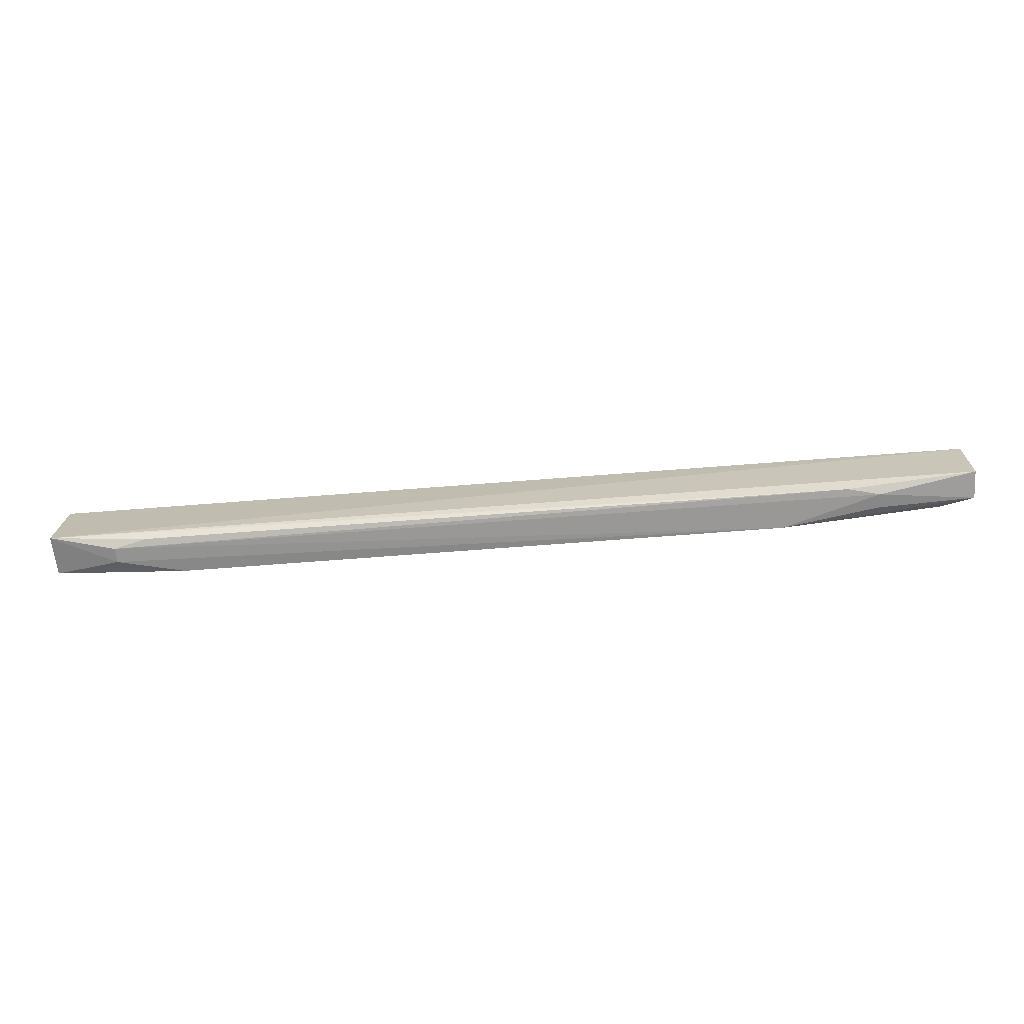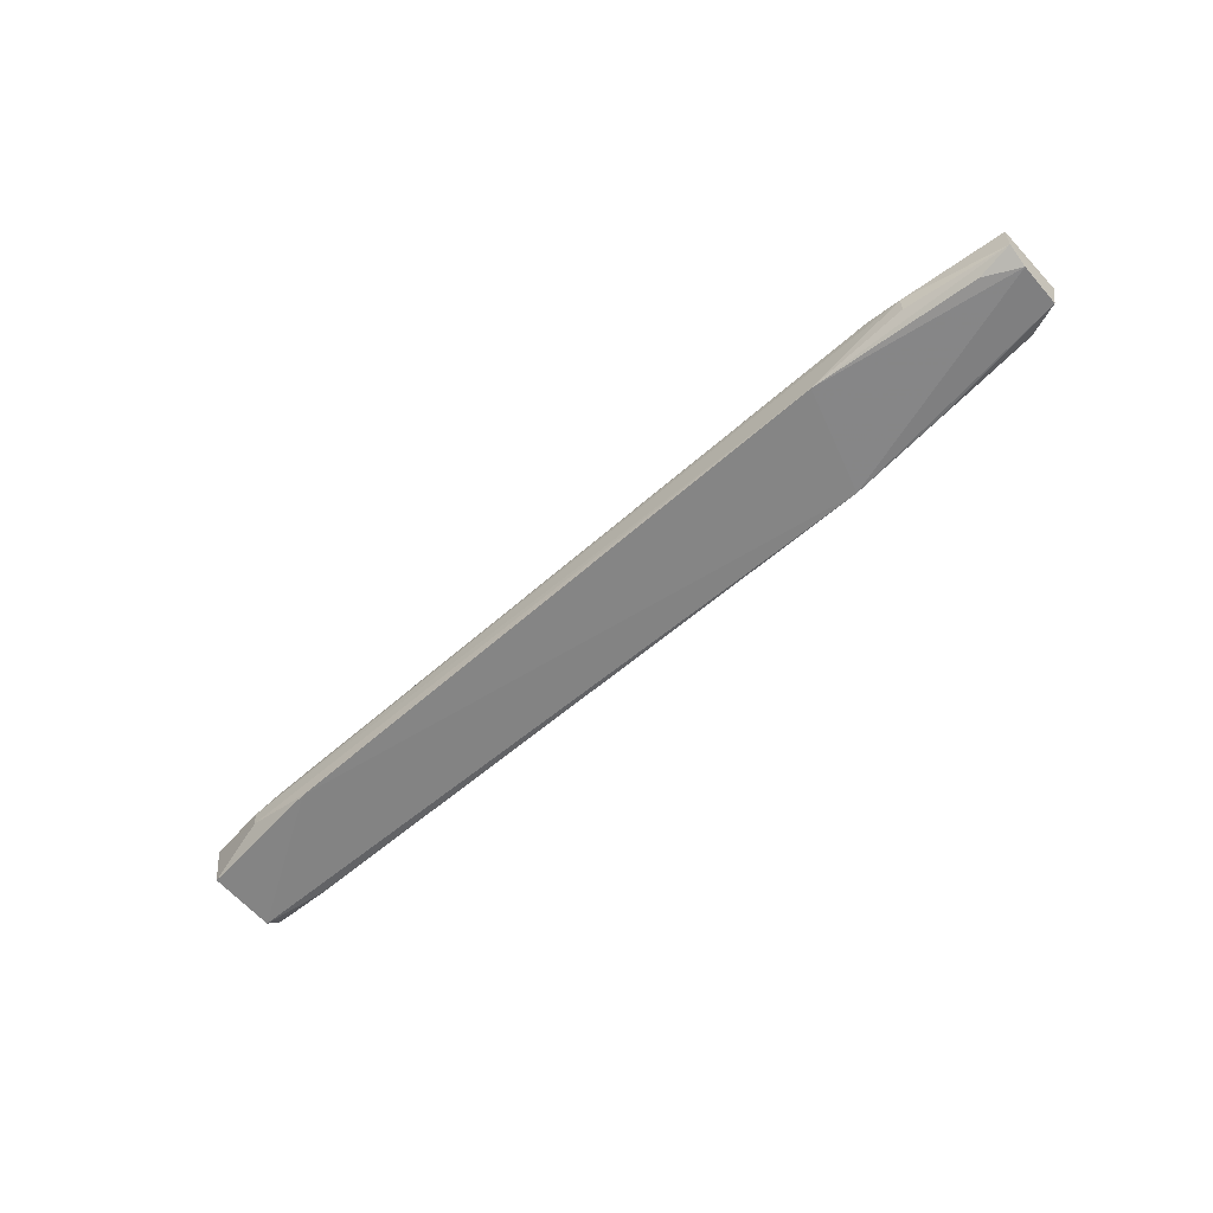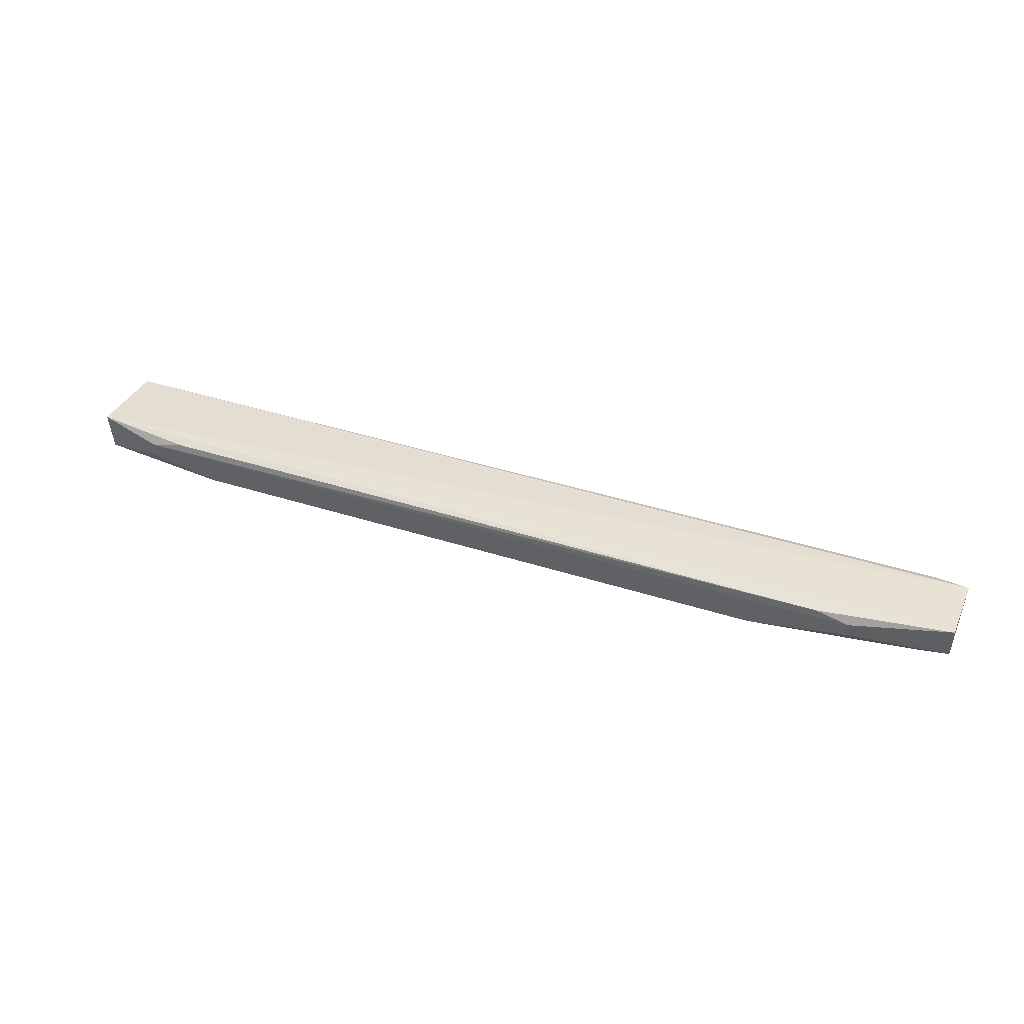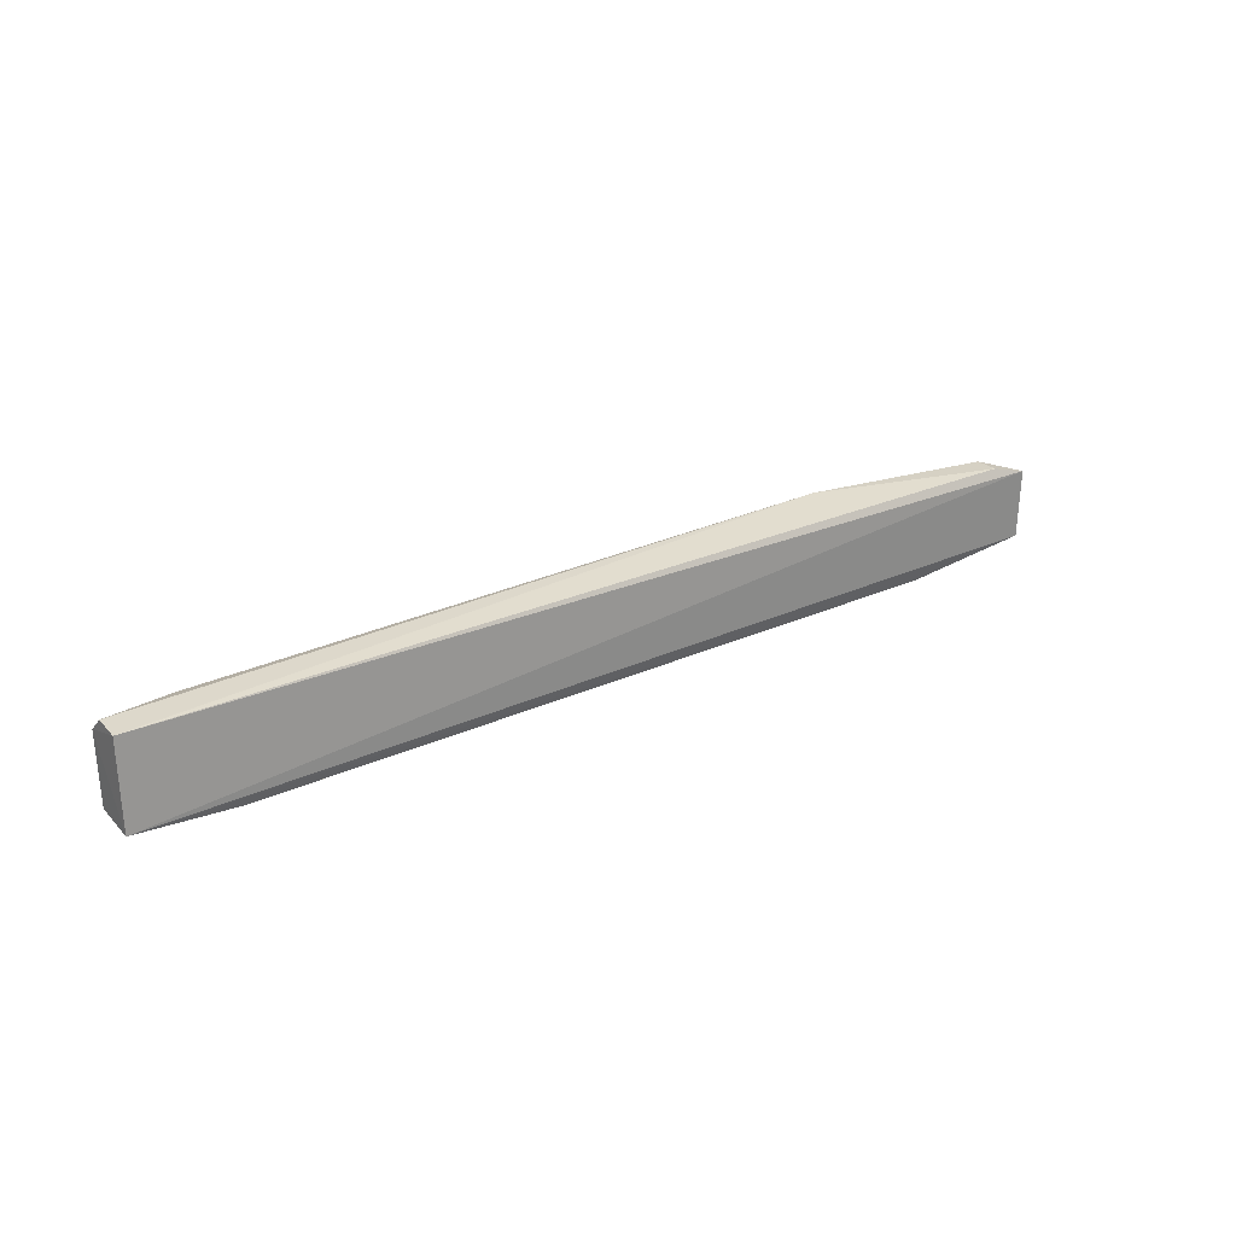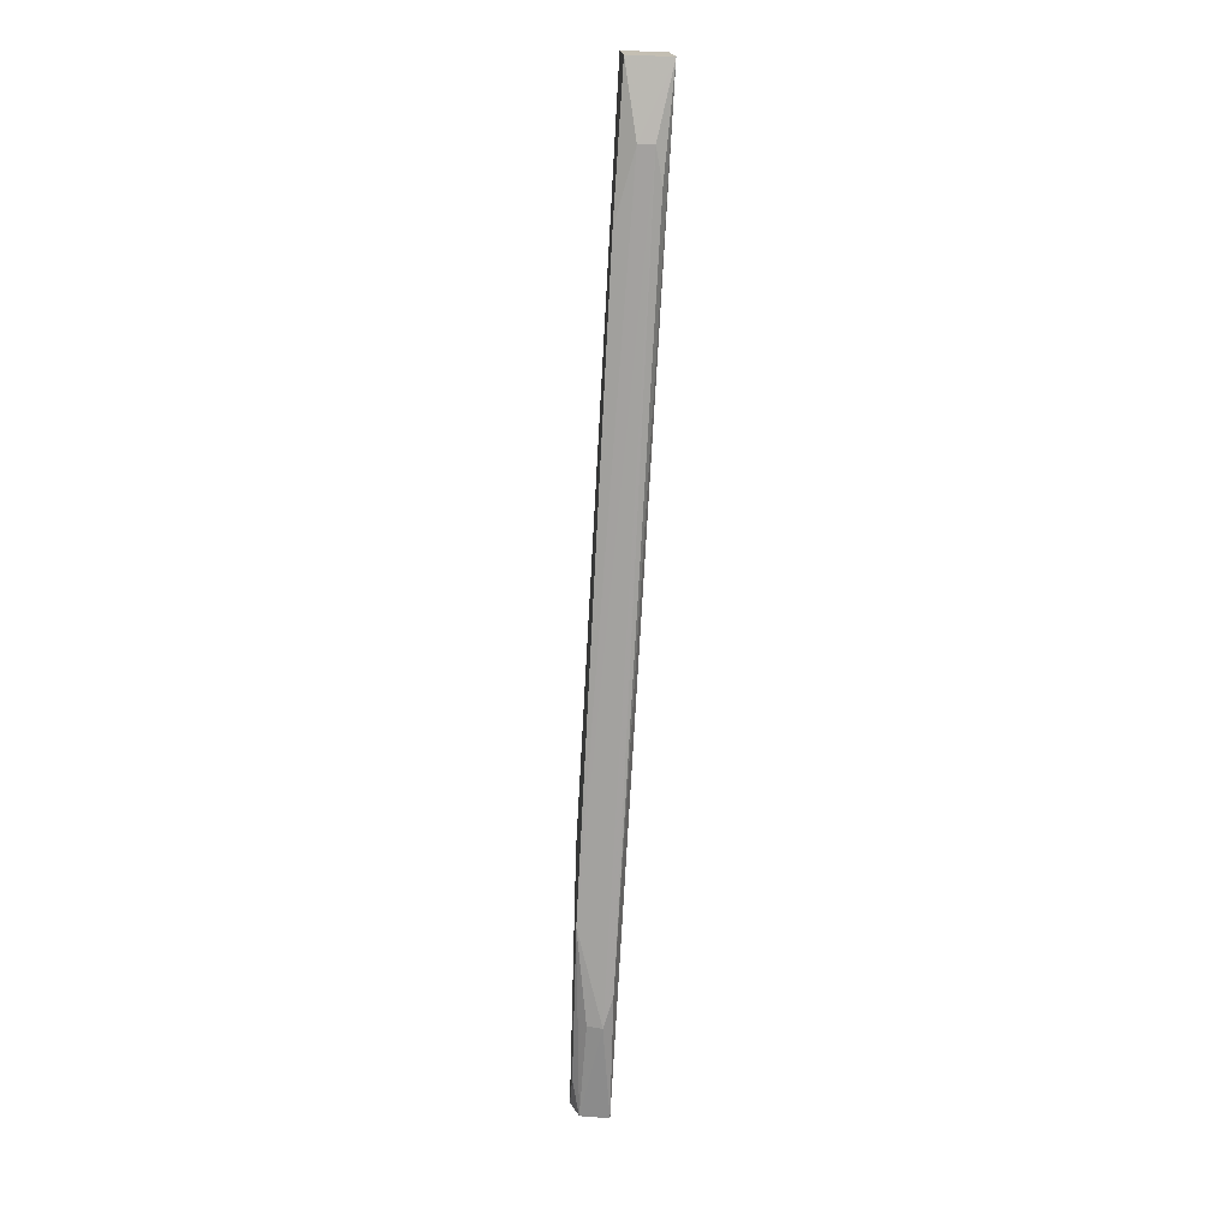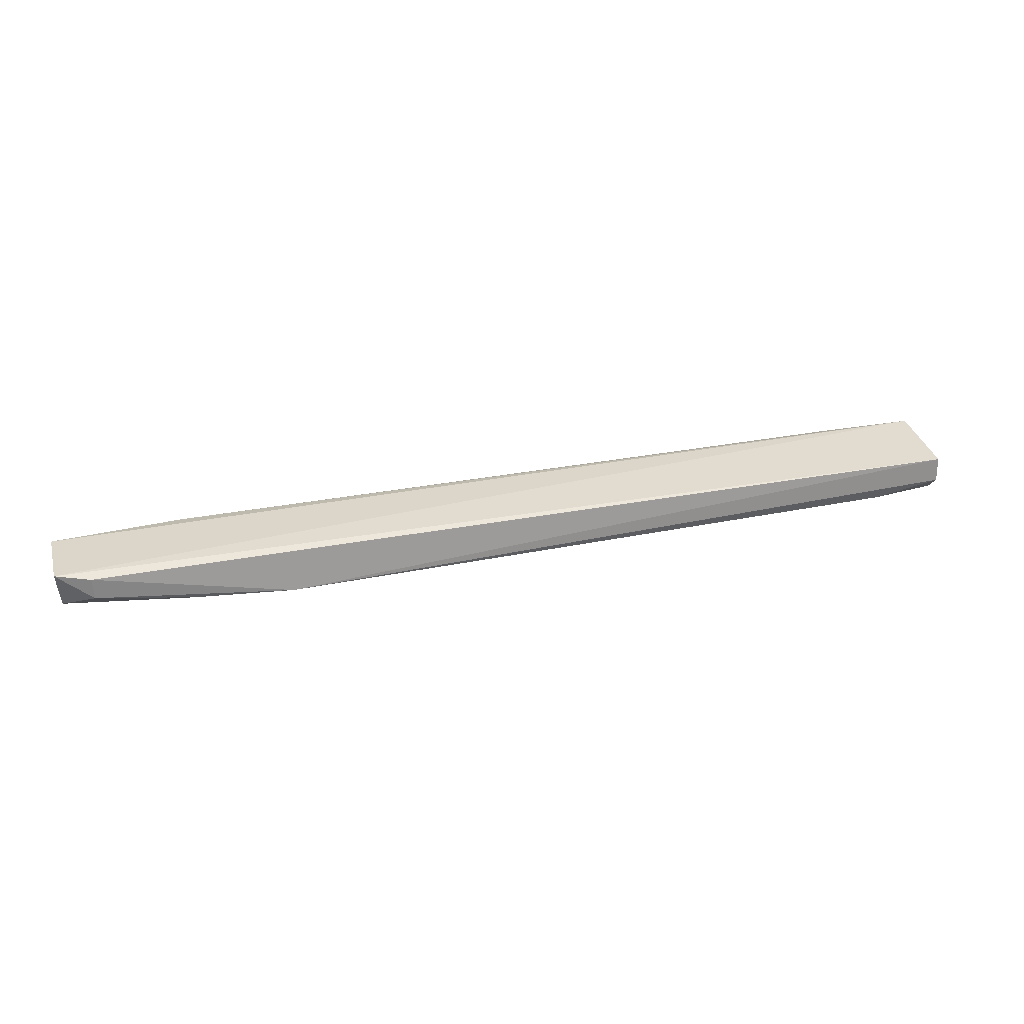
<metadata>
{"format":"obj","ext":"obj","renderer":"f3d","projection":"perspective","resolution":1024,"background":"white","views":[{"elev":-69.7,"azim":4.3,"up":"+Y"},{"elev":-60.2,"azim":42.1,"up":"+Z"},{"elev":38.7,"azim":22.3,"up":"+Z"},{"elev":25.1,"azim":-36.8,"up":"+Y"},{"elev":-72.6,"azim":-93.2,"up":"+Y"},{"elev":31.5,"azim":164.6,"up":"+Z"}]}
</metadata>
<code>
v 0.4462 -0.01651 0.01106
v 0.4458 -0.01653 -0.002099
v 0.4298 0.01983 -7.267e-05
v 0.007798 0.02003 0.009065
v 0.03875 -0.02398 0.0054
v 0.4464 0.0151 0.01184
v 0.4001 -0.02356 0.005567
v 0.007663 -0.01848 0.01102
v 0.008138 0.01466 -0.009531
v 0.4303 0.0193 0.009778
v 0.4446 0.01272 -0.005107
v 0.3543 -0.02333 -0.00786
v 0.3851 -0.02335 0.009224
v 0.3396 0.02322 -0.009492
v 0.008202 -0.01639 -0.008012
v 0.3998 -0.02264 -0.001261
v 0.4451 -0.00718 -0.006305
v 0.05407 -0.0231 0.008944
v 0.008198 0.02137 -0.002285
v 0.3844 0.02039 -0.007316
v 0.07024 -0.02278 -0.008705
v 0.03919 -0.0236 -0.0015
v 0.4297 -0.01509 -0.005896
v 0.03972 0.01977 -0.008563
f 6 1 2
f 7 2 1
f 8 6 4
f 8 1 6
f 9 8 4
f 10 6 3
f 10 4 6
f 11 3 6
f 12 7 5
f 13 7 1
f 13 1 8
f 13 5 7
f 14 10 3
f 14 4 10
f 15 8 9
f 16 12 2
f 16 2 7
f 16 7 12
f 17 11 6
f 17 6 2
f 17 14 11
f 17 12 14
f 18 13 8
f 18 8 5
f 18 5 13
f 19 9 4
f 19 4 14
f 20 14 3
f 20 3 11
f 20 11 14
f 21 14 12
f 21 9 14
f 21 15 9
f 22 5 8
f 22 8 15
f 22 15 21
f 22 21 12
f 22 12 5
f 23 17 2
f 23 2 12
f 23 12 17
f 24 19 14
f 24 14 9
f 24 9 19

</code>
